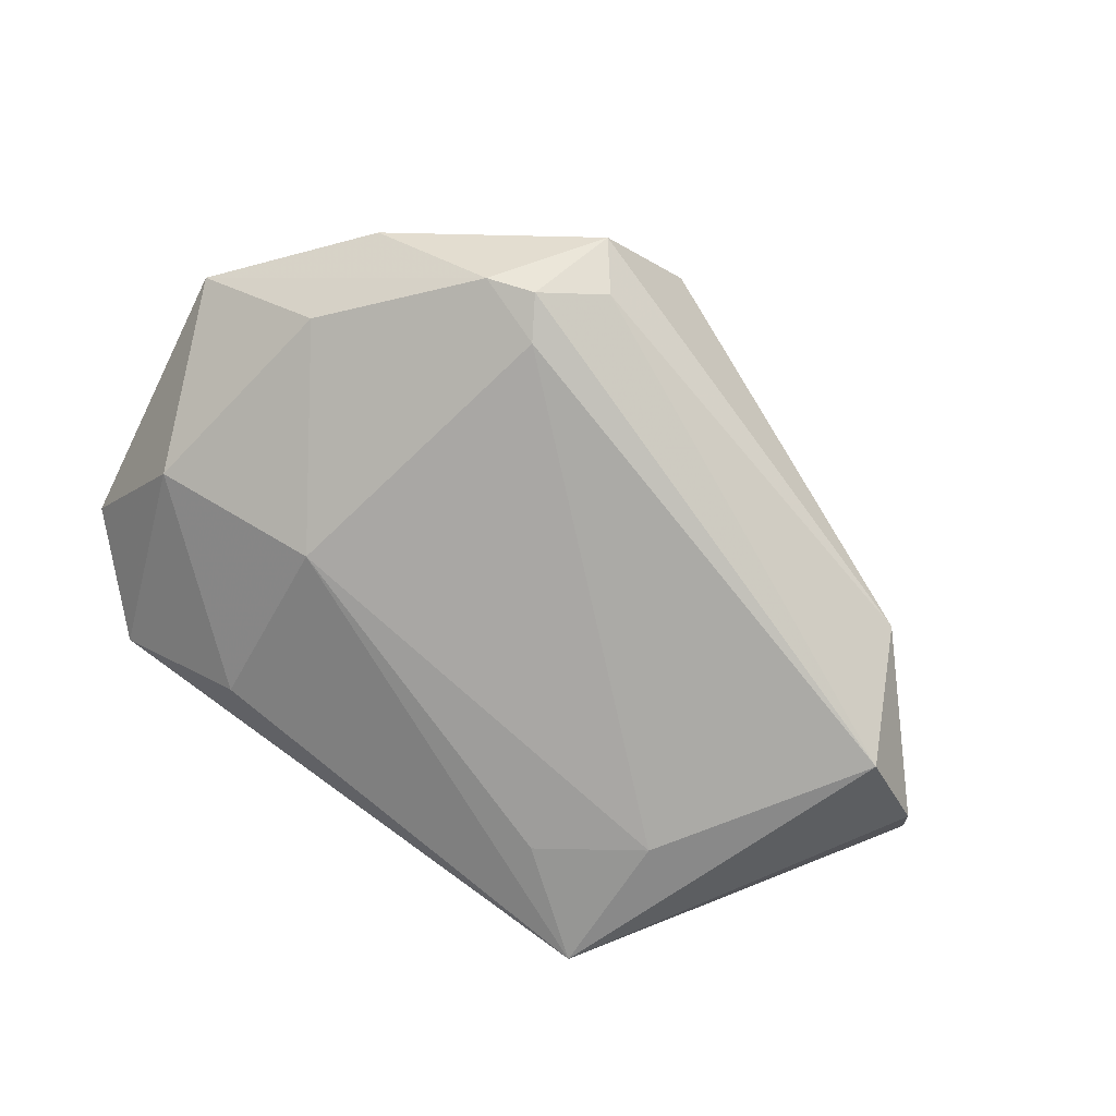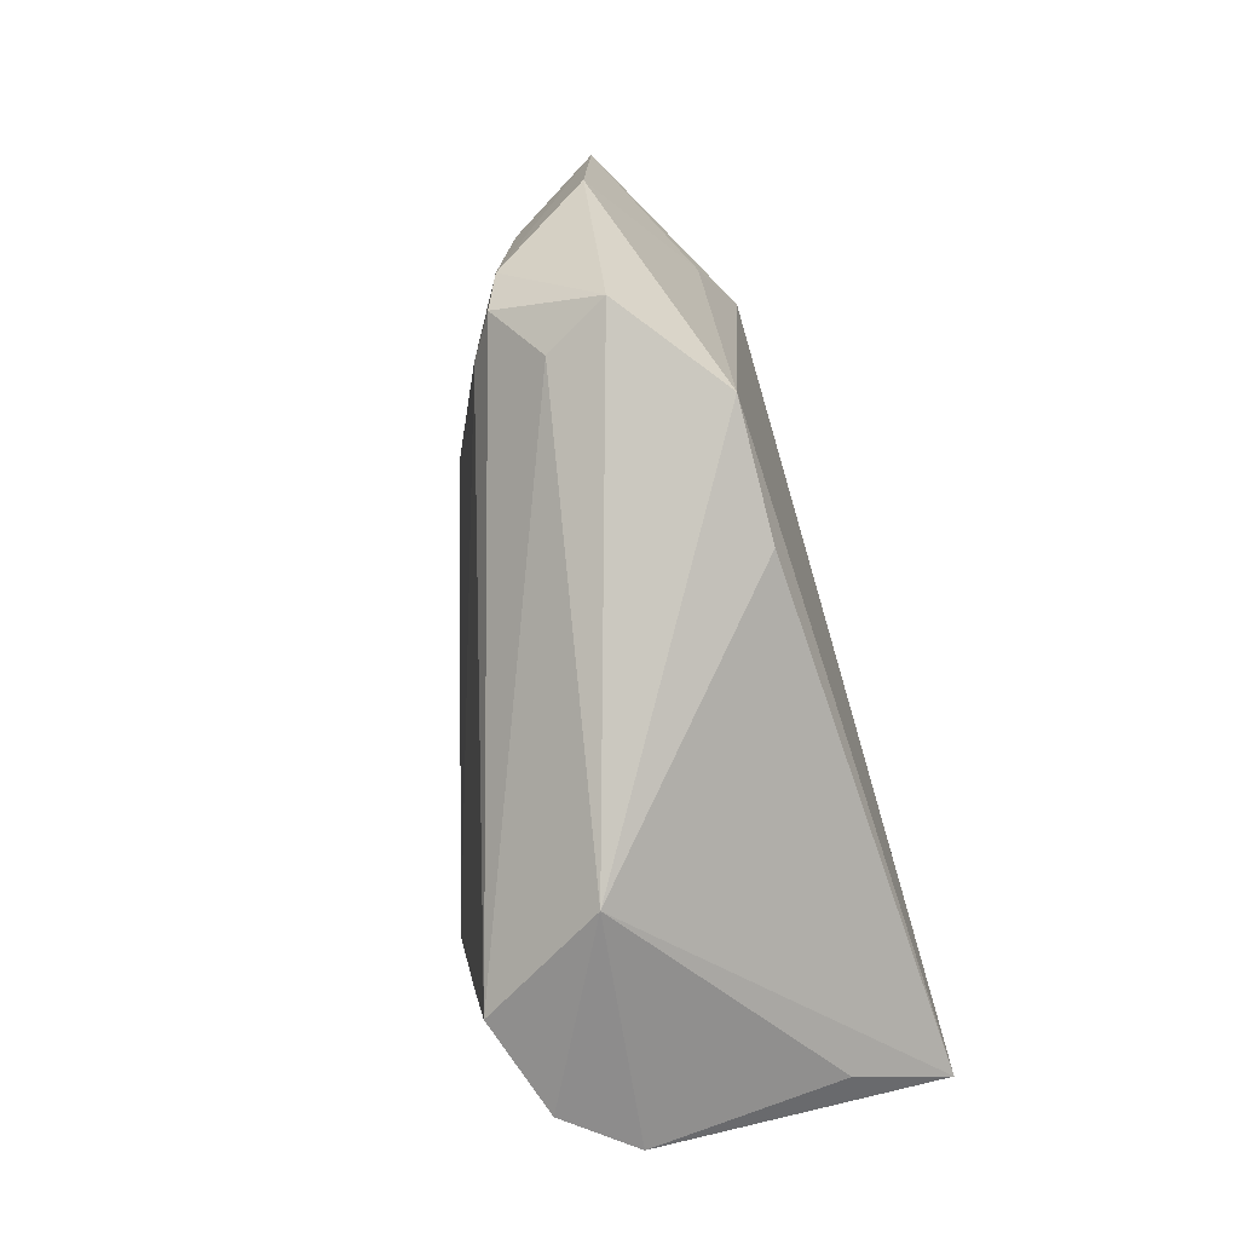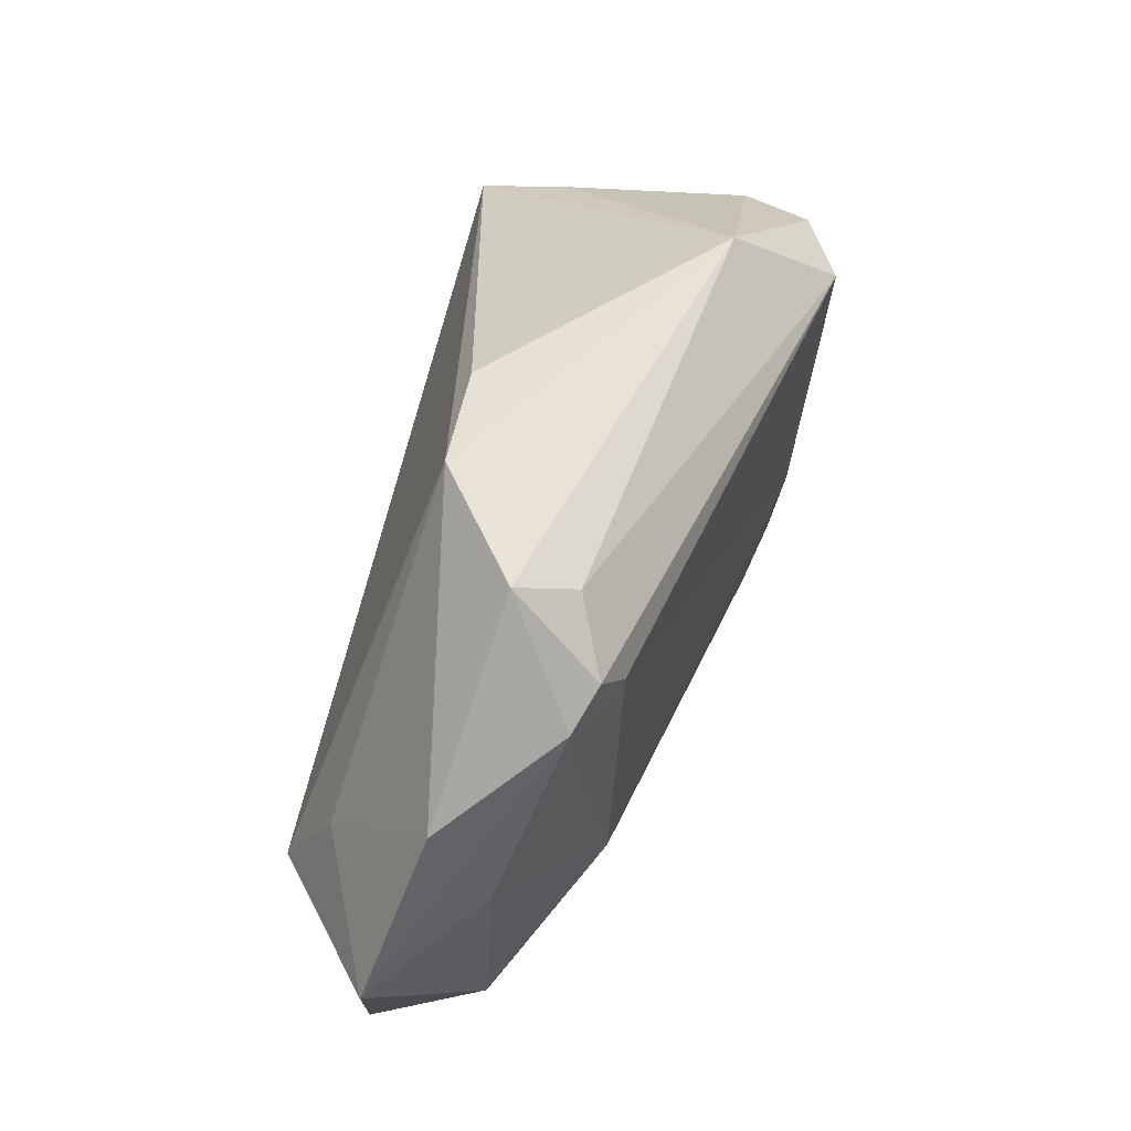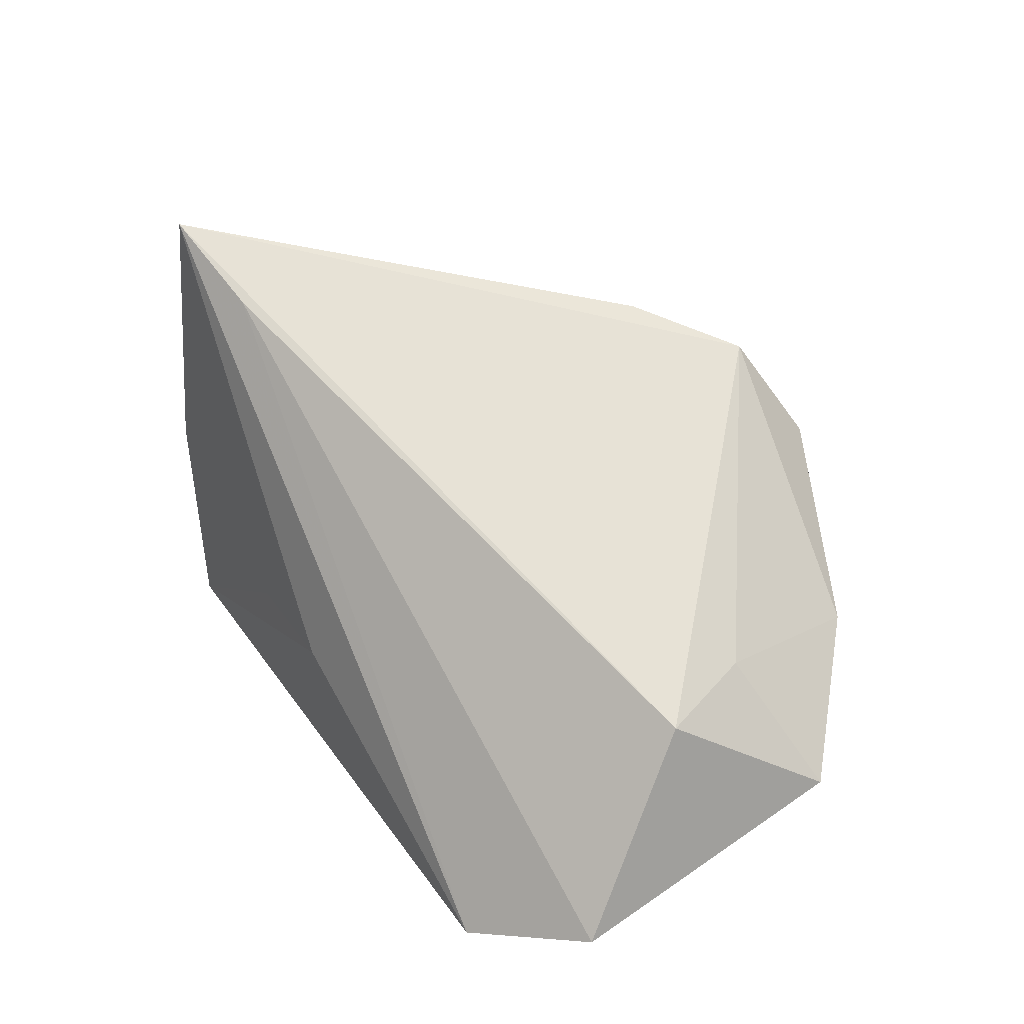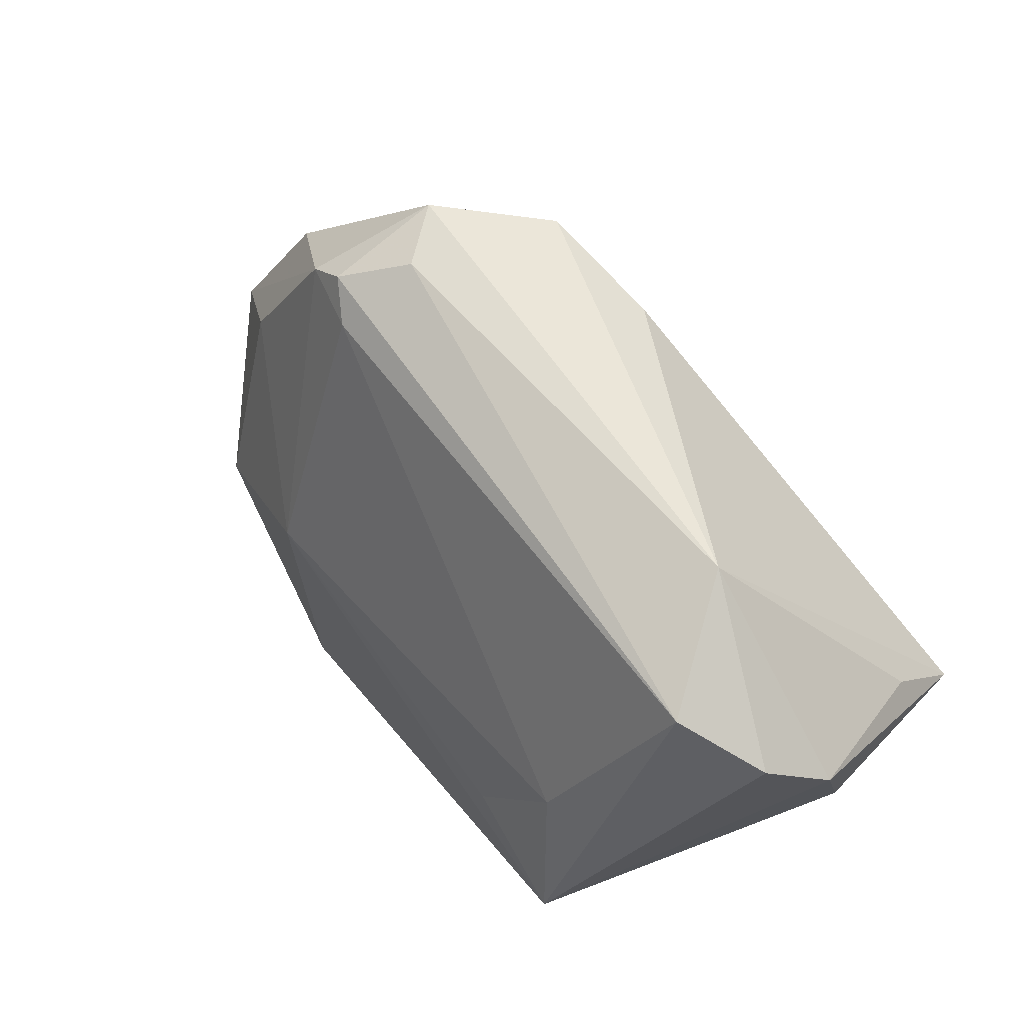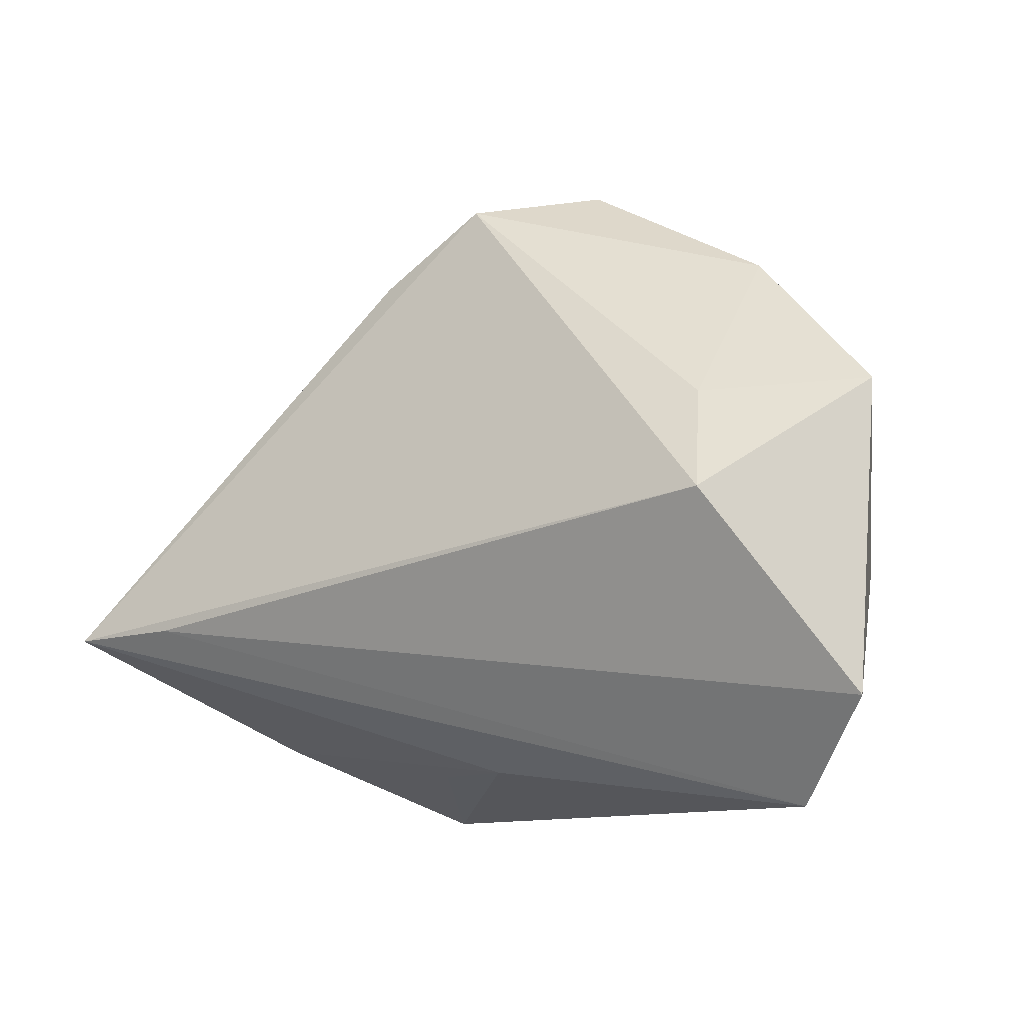
<metadata>
{"format":"obj","ext":"obj","renderer":"f3d","projection":"perspective","resolution":1024,"background":"white","views":[{"elev":-66.2,"azim":151.1,"up":"+Z"},{"elev":62.0,"azim":-103.3,"up":"+Y"},{"elev":73.6,"azim":103.4,"up":"+Y"},{"elev":73.4,"azim":53.4,"up":"+Z"},{"elev":36.5,"azim":-141.9,"up":"+Y"},{"elev":-10.3,"azim":33.3,"up":"+Y"}]}
</metadata>
<code>
v 0.05458 -0.008841 -0.003569
v 0.02979 0.03787 -0.00855
v 0.05983 -0.02483 0.01182
v -0.05459 0.002464 -0.02166
v -0.01098 -0.03174 -0.003157
v -0.05882 -0.003056 -0.01259
v 0.03302 -0.03137 -0.008877
v -0.0247 -0.01666 -0.02674
v 0.04795 -0.03744 0.003135
v -0.01147 -0.0254 -0.0241
v -0.05401 -0.01693 -0.0009561
v 0.01437 0.04303 -0.006191
v -0.04051 0.02266 -0.01312
v 0.06132 0.01447 0.009365
v 0.0173 0.04779 0.00111
v 0.04181 0.01355 0.01826
v 0.003939 0.04516 0.01202
v 0.0447 0.000194 0.02445
v 0.04385 0.03284 0.004574
v 0.0468 0.02039 -0.003218
v -0.056 -0.01209 0.02445
v -0.0406 -0.01161 0.02445
v 0.0237 0.03978 -0.01064
v -0.01026 0.03617 0.01286
v 0.02109 0.03432 -0.01299
v -0.04448 0.009028 -0.02689
v -0.05539 -0.005234 0.01197
v 0.03333 -0.005681 -0.01437
v -0.04087 -0.02689 -0.005914
v 0.002235 -0.03183 0.003601
v -0.02391 -0.03744 -0.02598
f 18 17 21
f 9 1 3
f 14 18 3
f 3 1 14
f 16 18 14
f 17 18 16
f 11 29 21
f 9 21 30
f 21 29 30
f 9 30 31
f 29 11 31
f 21 13 27
f 21 17 24
f 24 13 21
f 17 13 24
f 19 16 14
f 17 16 19
f 14 1 20
f 20 1 28
f 15 13 17
f 17 19 15
f 22 18 21
f 22 3 18
f 22 21 9
f 9 3 22
f 6 11 21
f 21 27 6
f 4 31 6
f 6 31 11
f 6 13 4
f 6 27 13
f 9 31 7
f 7 31 28
f 7 1 9
f 28 1 7
f 5 30 29
f 29 31 5
f 5 31 30
f 26 31 4
f 4 13 26
f 13 15 12
f 12 15 23
f 12 26 13
f 23 26 12
f 23 15 2
f 2 15 19
f 2 20 28
f 2 19 14
f 14 20 2
f 25 26 23
f 25 2 28
f 23 2 25
f 31 26 8
f 8 25 28
f 26 25 8
f 28 31 10
f 10 8 28
f 31 8 10

</code>
